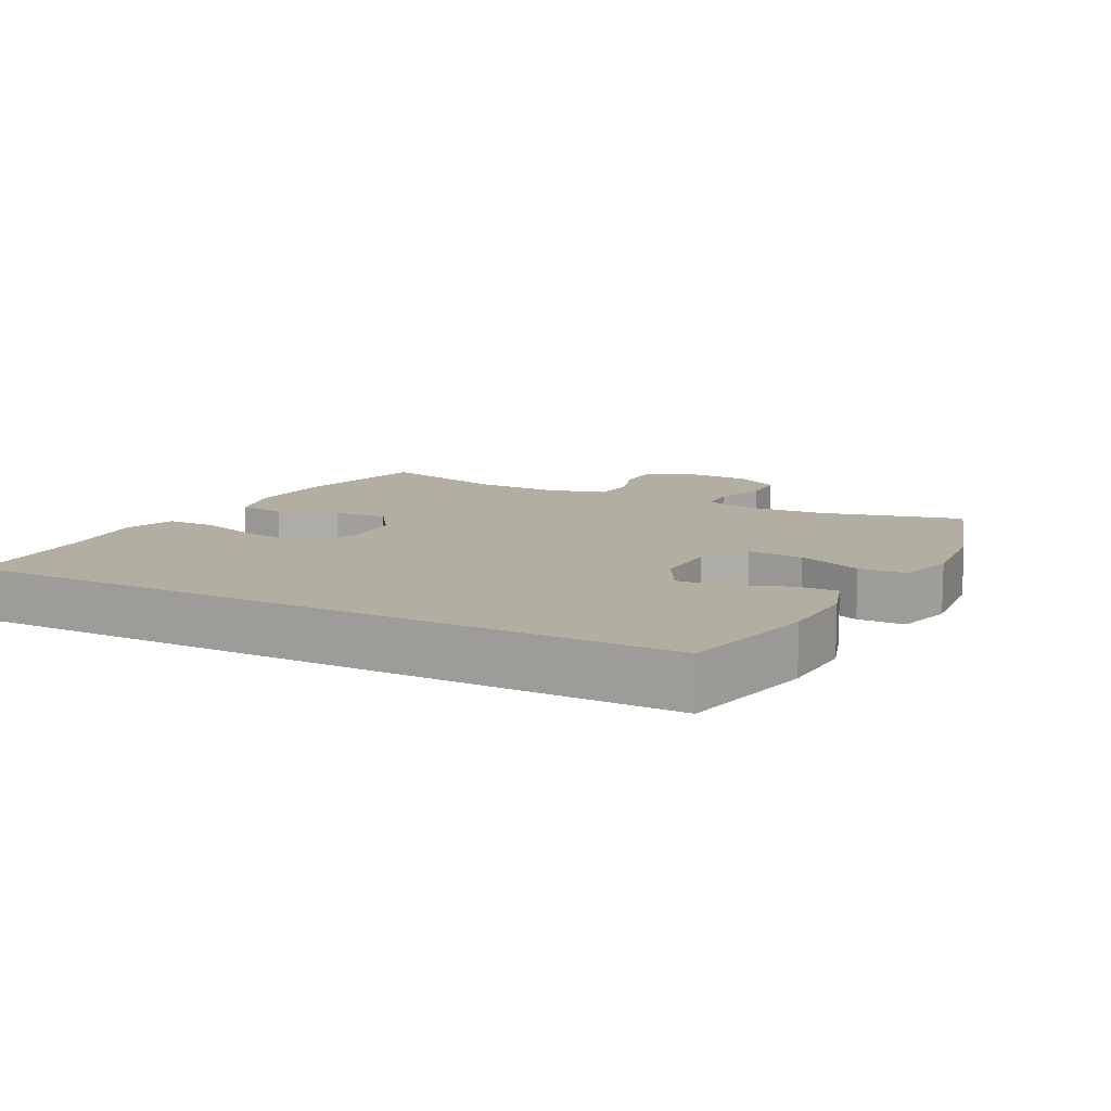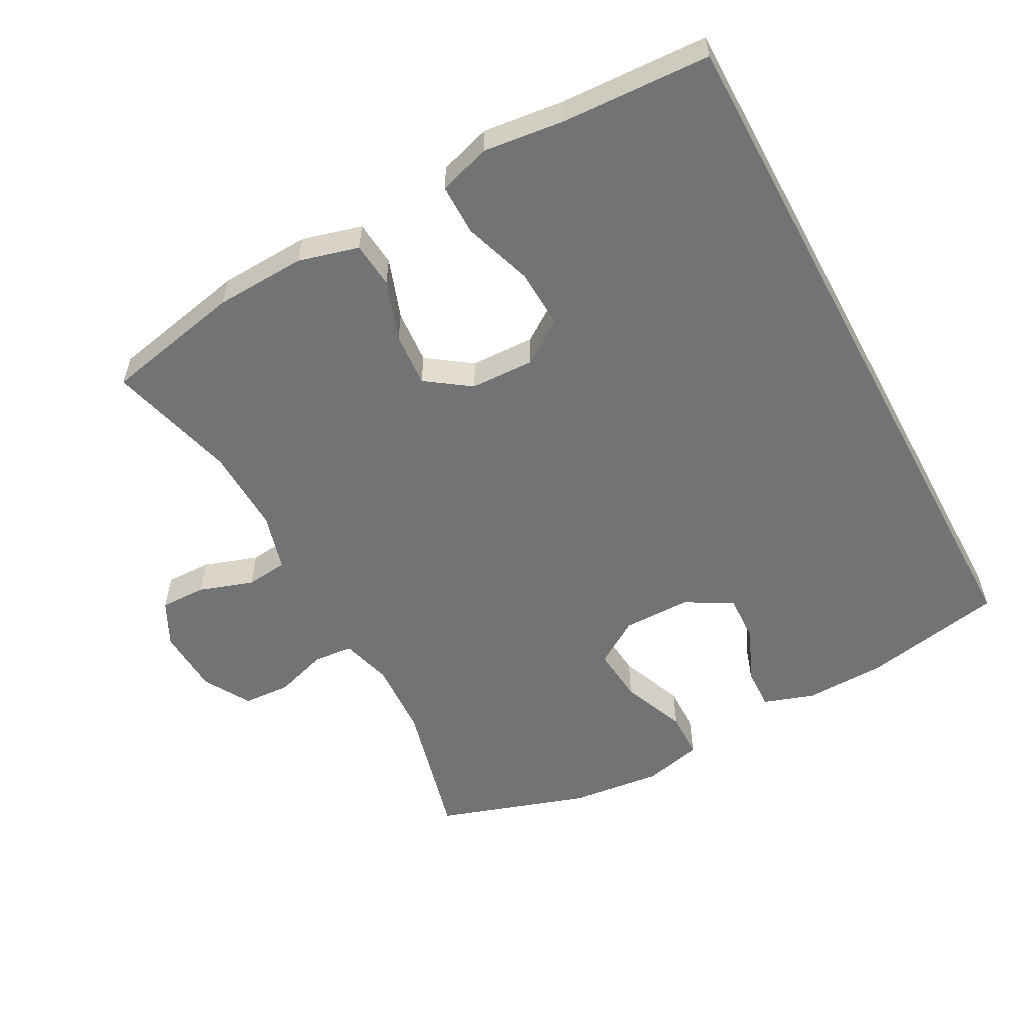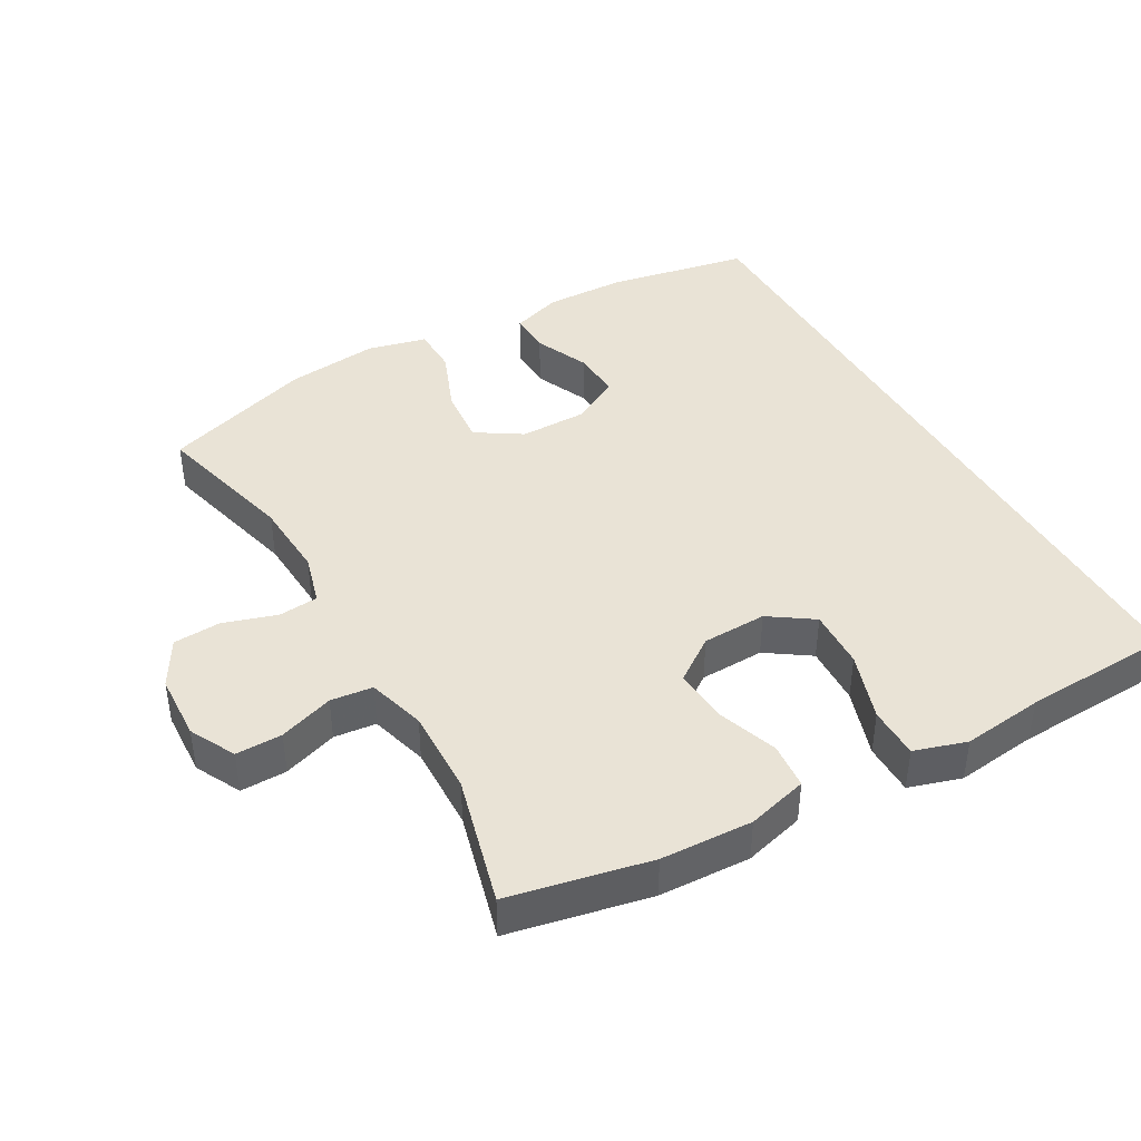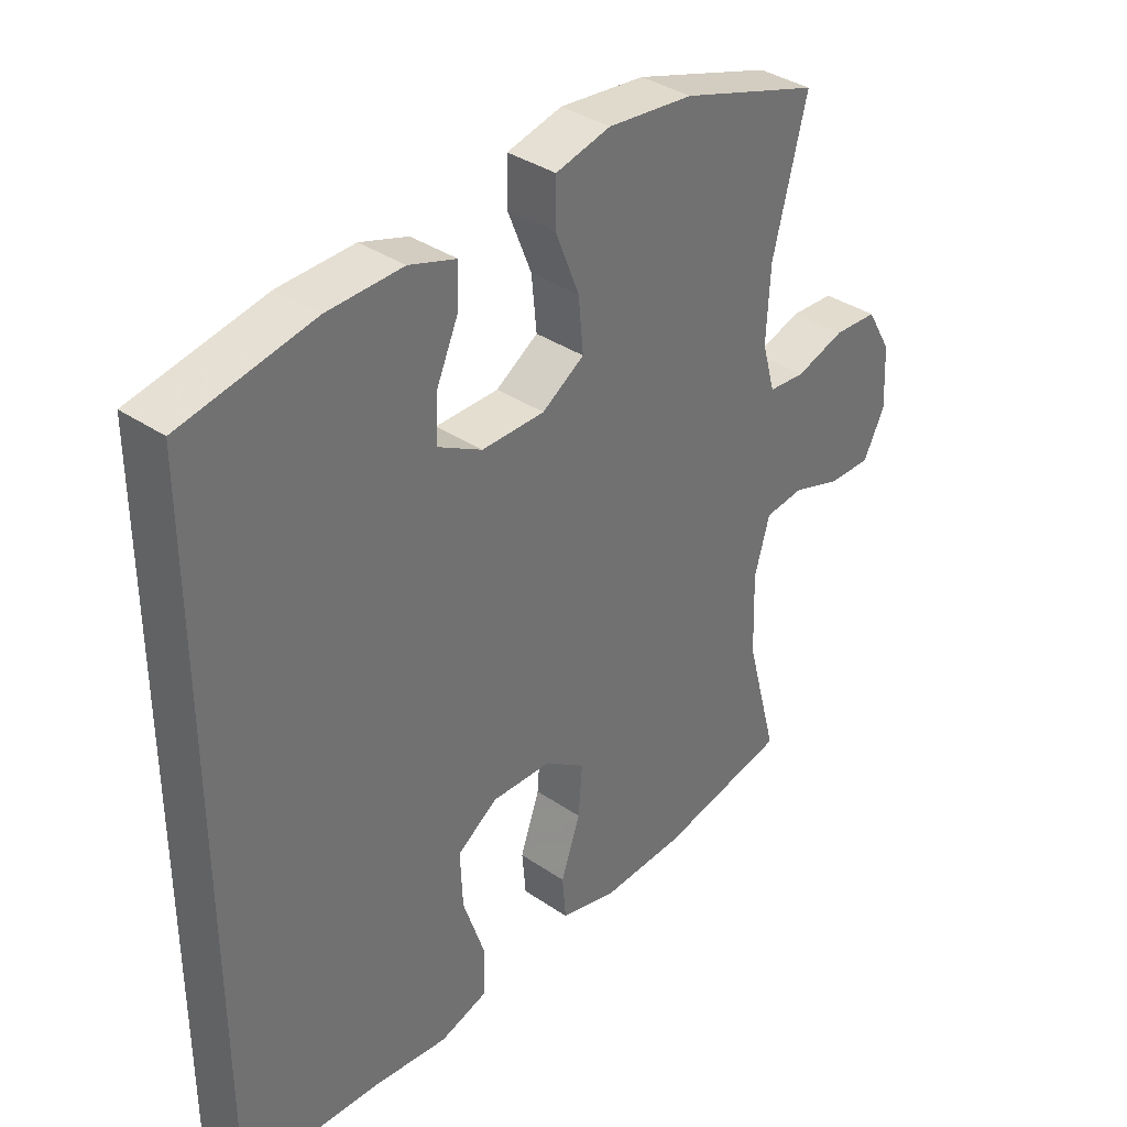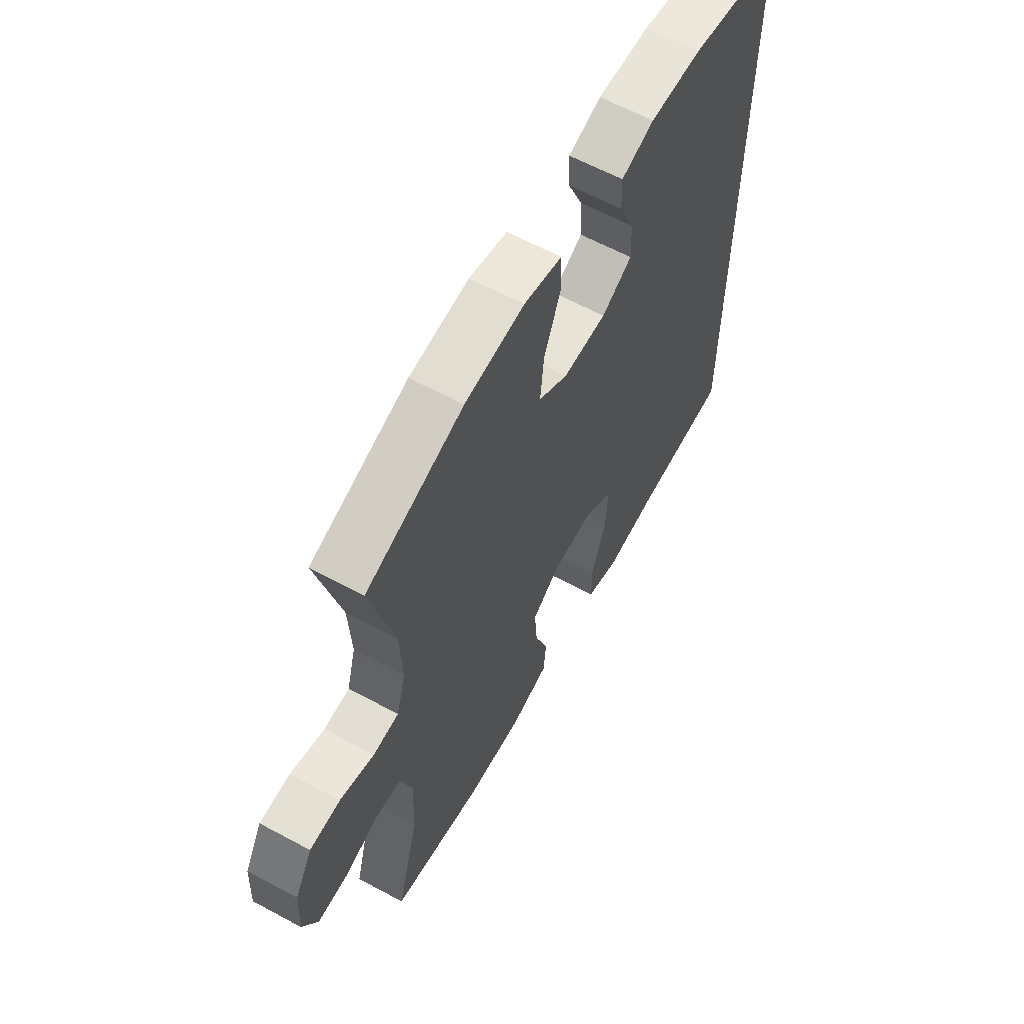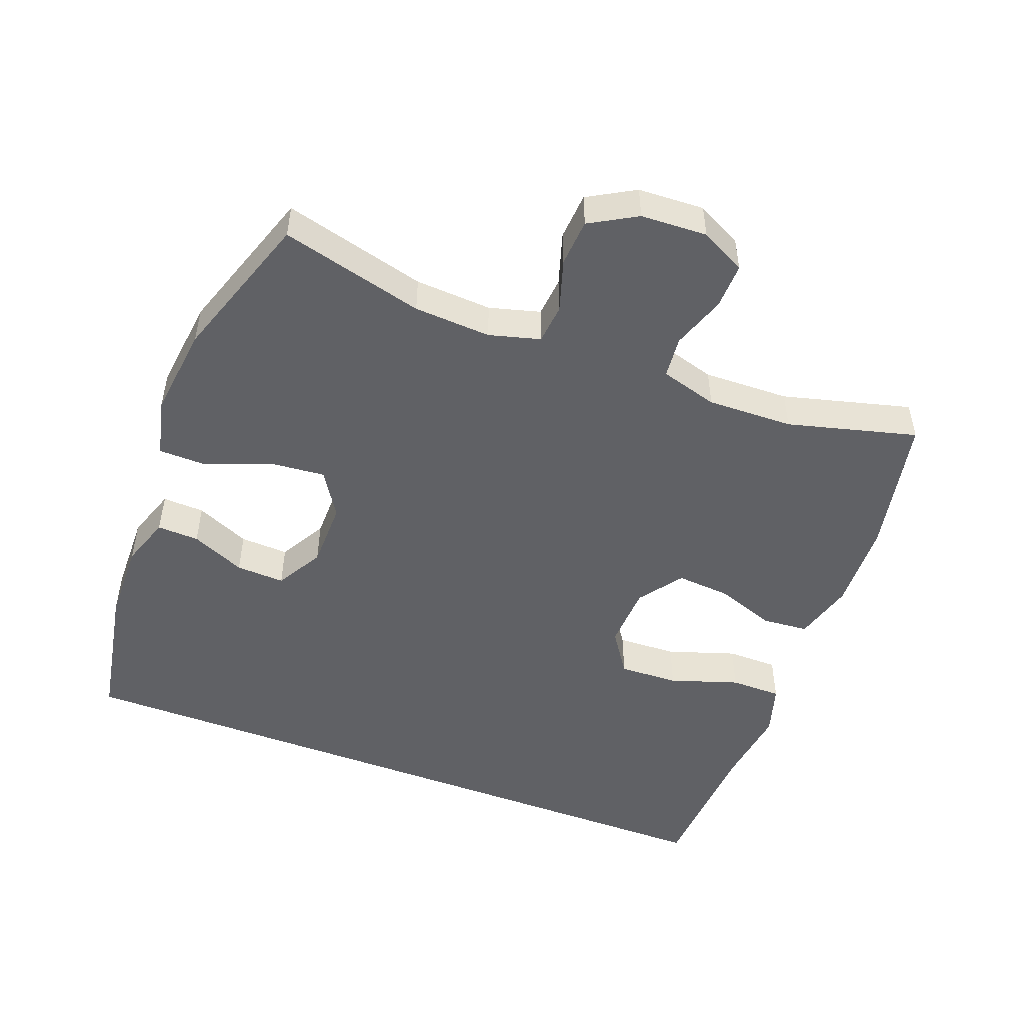
<metadata>
{"format":"obj","ext":"obj","renderer":"f3d","projection":"perspective","resolution":1024,"background":"white","views":[{"elev":10.8,"azim":-61.9,"up":"+Y"},{"elev":-55.9,"azim":-151.7,"up":"+Y"},{"elev":42.0,"azim":150.3,"up":"+Y"},{"elev":36.5,"azim":-48.5,"up":"+Z"},{"elev":62.1,"azim":118.7,"up":"+Z"},{"elev":-49.5,"azim":68.9,"up":"+Y"}]}
</metadata>
<code>
v 0.5 0.07 -0.5
v 0.294 0.07 -0.543
v 0.16 0.07 -0.549
v 0.071 0.07 -0.525
v 0.065 0.07 -0.457
v 0.096 0.07 -0.368
v 0.102 0.07 -0.288
v 0.037 0.07 -0.242
v -0.058 0.07 -0.239
v -0.122 0.07 -0.283
v -0.118 0.07 -0.371
v -0.084 0.07 -0.472
v -0.084 0.07 -0.548
v -0.161 0.07 -0.572
v -0.28 0.07 -0.558
v -0.5 0.07 -0.548
v -0.5 0.07 0.511
v -0.291 0.07 0.551
v -0.172 0.07 0.554
v -0.097 0.07 0.529
v -0.099 0.07 0.467
v -0.134 0.07 0.387
v -0.137 0.07 0.315
v -0.067 0.07 0.276
v 0.033 0.07 0.276
v 0.1 0.07 0.319
v 0.092 0.07 0.402
v 0.054 0.07 0.497
v 0.055 0.07 0.567
v 0.142 0.07 0.588
v 0.278 0.07 0.573
v 0.5 0.07 0.5
v 0.446 0.07 0.288
v 0.44 0.07 0.174
v 0.461 0.07 0.099
v 0.52 0.07 0.094
v 0.598 0.07 0.119
v 0.668 0.07 0.115
v 0.708 0.07 0.046
v 0.713 0.07 -0.052
v 0.679 0.07 -0.119
v 0.611 0.07 -0.118
v 0.531 0.07 -0.091
v 0.469 0.07 -0.098
v 0.445 0.07 -0.183
v 0.449 0.07 -0.31
v 0.5 0 -0.5
v 0.294 0 -0.543
v 0.16 0 -0.549
v 0.071 0 -0.525
v 0.065 0 -0.457
v 0.096 0 -0.368
v 0.102 0 -0.288
v 0.037 0 -0.242
v -0.058 0 -0.239
v -0.122 0 -0.283
v -0.118 0 -0.371
v -0.084 0 -0.472
v -0.084 0 -0.548
v -0.161 0 -0.572
v -0.28 0 -0.558
v -0.5 0 -0.548
v -0.5 0 0.511
v -0.291 0 0.551
v -0.172 0 0.554
v -0.097 0 0.529
v -0.099 0 0.467
v -0.134 0 0.387
v -0.137 0 0.315
v -0.067 0 0.276
v 0.033 0 0.276
v 0.1 0 0.319
v 0.092 0 0.402
v 0.054 0 0.497
v 0.055 0 0.567
v 0.142 0 0.588
v 0.278 0 0.573
v 0.5 0 0.5
v 0.446 0 0.288
v 0.44 0 0.174
v 0.461 0 0.099
v 0.52 0 0.094
v 0.598 0 0.119
v 0.668 0 0.115
v 0.708 0 0.046
v 0.713 0 -0.052
v 0.679 0 -0.119
v 0.611 0 -0.118
v 0.531 0 -0.091
v 0.469 0 -0.098
v 0.445 0 -0.183
v 0.449 0 -0.31
f 40 41 42 43
f 40 43 44
f 39 40 44
f 36 37 38 39
f 35 36 39 44
f 34 35 44 45
f 30 31 32 33
f 30 33 34
f 27 28 29 30
f 26 27 30 34
f 25 26 34 45
f 19 20 21 22
f 19 22 23
f 18 19 23
f 15 16 17 18
f 15 18 23
f 14 15 23 24
f 11 12 13 14
f 10 11 14
f 3 4 5 6
f 3 6 7
f 46 1 2 3
f 46 3 7
f 45 46 7 8
f 25 45 8 9
f 24 25 9 10
f 10 14 24
f 89 88 87 86
f 90 89 86
f 90 86 85
f 85 84 83 82
f 90 85 82 81
f 91 90 81 80
f 79 78 77 76
f 80 79 76
f 76 75 74 73
f 80 76 73 72
f 91 80 72 71
f 68 67 66 65
f 69 68 65
f 69 65 64
f 64 63 62 61
f 69 64 61
f 70 69 61 60
f 60 59 58 57
f 60 57 56
f 52 51 50 49
f 53 52 49
f 49 48 47 92
f 53 49 92
f 54 53 92 91
f 55 54 91 71
f 56 55 71 70
f 70 60 56
f 1 47 48 2
f 2 48 49 3
f 3 49 50 4
f 4 50 51 5
f 5 51 52 6
f 6 52 53 7
f 7 53 54 8
f 8 54 55 9
f 9 55 56 10
f 10 56 57 11
f 11 57 58 12
f 12 58 59 13
f 13 59 60 14
f 14 60 61 15
f 15 61 62 16
f 16 62 63 17
f 17 63 64 18
f 18 64 65 19
f 19 65 66 20
f 20 66 67 21
f 21 67 68 22
f 22 68 69 23
f 23 69 70 24
f 24 70 71 25
f 25 71 72 26
f 26 72 73 27
f 27 73 74 28
f 28 74 75 29
f 29 75 76 30
f 30 76 77 31
f 31 77 78 32
f 32 78 79 33
f 33 79 80 34
f 34 80 81 35
f 35 81 82 36
f 36 82 83 37
f 37 83 84 38
f 38 84 85 39
f 39 85 86 40
f 40 86 87 41
f 41 87 88 42
f 42 88 89 43
f 43 89 90 44
f 44 90 91 45
f 45 91 92 46
f 46 92 47 1

</code>
